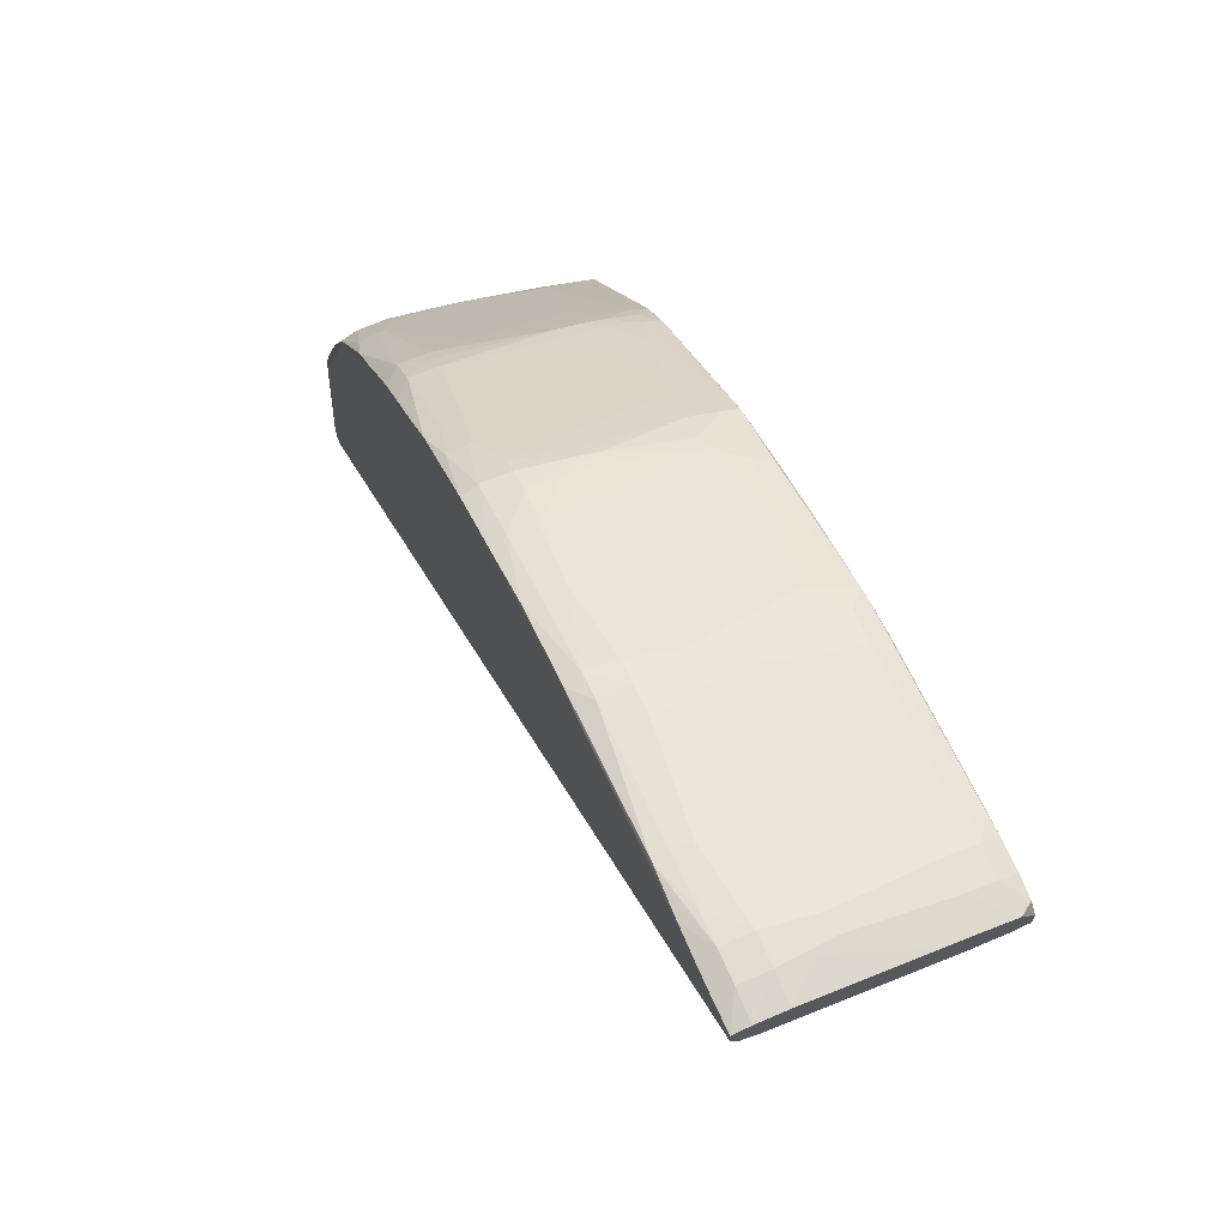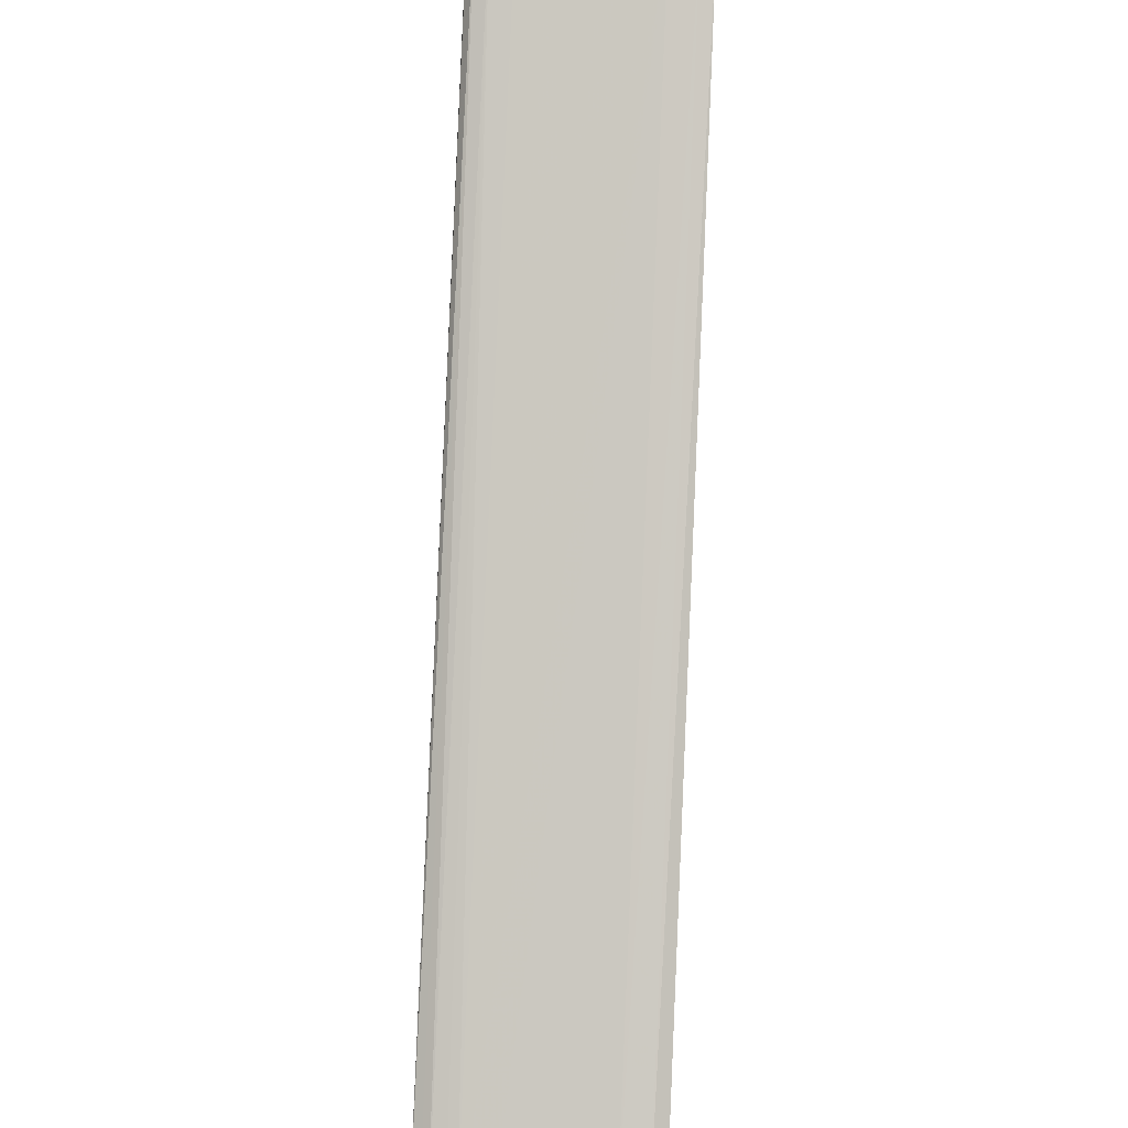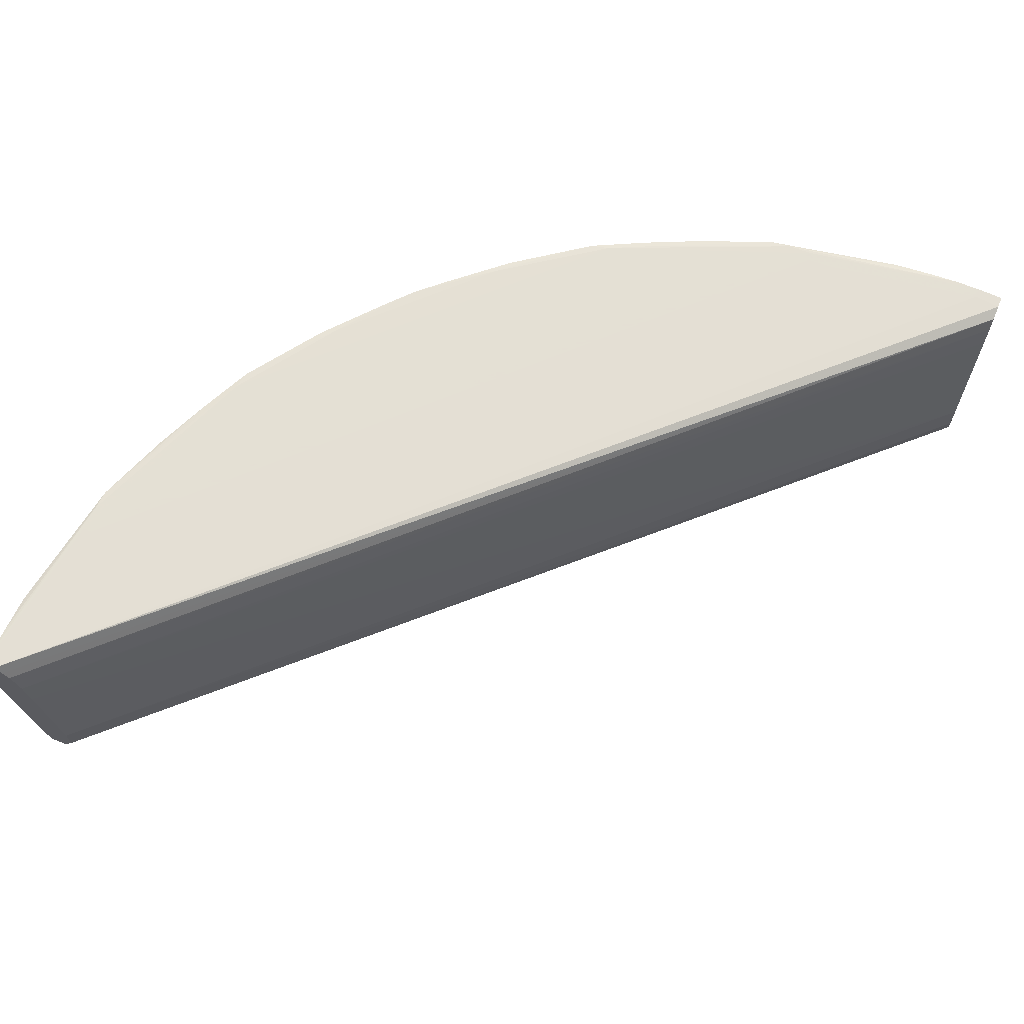
<metadata>
{"format":"obj","ext":"obj","renderer":"f3d","projection":"perspective","resolution":1024,"background":"white","views":[{"elev":69.0,"azim":-113.8,"up":"+Z"},{"elev":-50.1,"azim":-93.3,"up":"+Z"},{"elev":66.2,"azim":-158.1,"up":"+Y"}]}
</metadata>
<code>
v 0.417 0.2221 -0.008586
v 0.417 0.233 -0.008586
v 0.417 0.2177 -0.008586
v -0.02639 0.2176 0.4092
v 0.4239 0.2776 -0.008586
v -0.02639 0.2177 0.4092
v -0.02639 0.233 0.41
v 0.4226 0.2094 -0.008586
v -0.02639 0.2095 0.4105
v 0.4252 0.285 -0.008586
v -0.02639 0.2926 0.4199
v 0.4292 0.3086 -0.008586
v 0.4264 0.2926 -0.008586
v 0.4316 0.2094 -0.008586
v 0.4138 0.2088 0.04396
v 0.04848 0.2088 0.4093
v -0.02639 0.2094 0.4195
v -0.02639 0.3075 0.4224
v 0.431 0.3143 -0.008586
v -0.02639 0.3203 0.4249
v 0.4316 0.2094 -0.001022
v 0.4194 0.2088 0.04396
v 0.4331 0.2136 -0.008586
v 0.4134 0.2088 0.05891
v 0.06351 0.2088 0.4088
v 0.04848 0.2088 0.4148
v -0.02639 0.2094 0.4198
v 0.4338 0.3225 -0.008586
v -0.02639 0.3278 0.4282
v 0.4346 0.2177 -0.001022
v 0.4311 0.2098 0.009567
v 0.4176 0.2088 0.0889
v 0.418 0.2088 0.0739
v 0.4186 0.2088 0.05891
v 0.4346 0.2177 -0.008586
v 0.06351 0.2088 0.414
v 0.003534 0.2094 0.427
v -0.01145 0.2094 0.427
v -0.02209 0.2098 0.4265
v -0.02639 0.2095 0.4202
v 0.4376 0.3266 -0.008586
v -0.02639 0.3311 0.4357
v 0.4419 0.3314 -0.008586
v 0.4363 0.2252 -0.008586
v 0.438 0.2326 -0.001022
v 0.4326 0.2166 0.01433
v 0.4222 0.2177 0.0889
v 0.4159 0.21 0.1118
v 0.4167 0.2094 0.1039
v 0.4029 0.209 0.1339
v 0.3888 0.2088 0.1639
v 0.0785 0.2088 0.4135
v 0.003534 0.2177 0.4301
v 0.09348 0.2088 0.413
v 0.01413 0.2098 0.4265
v -0.01145 0.2177 0.4301
v -0.02639 0.2166 0.4281
v -0.02639 0.2159 0.4279
v -0.02639 0.3311 0.4424
v -0.01145 0.3314 0.4374
v 0.4287 0.3315 0.0739
v 0.4475 0.3314 -0.008586
v 0.438 0.2326 -0.008586
v 0.4341 0.2326 0.02897
v 0.4311 0.2235 0.0392
v 0.4318 0.2207 0.02897
v 0.4464 0.2814 -0.003736
v 0.4504 0.3076 -0.001022
v 0.426 0.2326 0.0889
v 0.4199 0.2177 0.1039
v 0.4016 0.2095 0.1437
v 0.417 0.2177 0.1145
v 0.387 0.2206 0.1892
v 0.3851 0.2106 0.1858
v 0.3871 0.2092 0.1758
v 0.3754 0.2089 0.1939
v 0.3478 0.2089 0.238
v 0.3038 0.2089 0.2844
v 0.289 0.2089 0.2992
v 0.1684 0.2088 0.3843
v 0.01889 0.2166 0.428
v 0.0335 0.2207 0.4272
v 0.003534 0.2326 0.4334
v 0.1385 0.209 0.3983
v 0.1085 0.2094 0.4121
v 0.1164 0.21 0.4114
v 0.09348 0.2177 0.4176
v -0.01145 0.2326 0.4334
v -0.02639 0.2326 0.4315
v -0.02639 0.3226 0.4444
v -0.01145 0.3226 0.4459
v -0.01145 0.3314 0.443
v 0.09348 0.3315 0.4236
v 0.0785 0.3315 0.4241
v 0.4281 0.3315 0.0889
v 0.434 0.3315 0.0739
v 0.4475 0.3314 -0.001022
v 0.4505 0.3226 -0.008586
v 0.4333 0.3315 0.0889
v 0.4464 0.2814 -0.008586
v 0.4484 0.3076 0.01397
v 0.439 0.2626 0.02897
v 0.432 0.2322 0.04409
v 0.4504 0.3076 -0.008586
v 0.4505 0.3226 -0.001022
v 0.4489 0.3226 0.01397
v 0.4461 0.3132 0.0388
v 0.4234 0.2326 0.1039
v 0.4308 0.2549 0.08169
v 0.431 0.2689 0.09748
v 0.4183 0.2329 0.1196
v 0.4151 0.2281 0.1251
v 0.4011 0.2237 0.1572
v 0.3848 0.2301 0.1992
v 0.3708 0.2101 0.2164
v 0.3721 0.2094 0.2088
v 0.3623 0.2092 0.2223
v 0.3425 0.2092 0.2487
v 0.3144 0.2091 0.2838
v 0.2884 0.2091 0.3098
v 0.2426 0.2089 0.3433
v 0.1984 0.2089 0.3708
v 0.1804 0.2092 0.3825
v 0.04372 0.2235 0.4265
v 0.0008266 0.2814 0.4418
v 0.01852 0.2326 0.4315
v 0.004934 0.2912 0.4429
v 0.1482 0.2095 0.397
v 0.1191 0.2177 0.4125
v 0.1085 0.2177 0.4153
v 0.1904 0.2106 0.3806
v 0.1938 0.2206 0.3824
v 0.09348 0.2326 0.4214
v -0.008789 0.2814 0.4418
v -0.01285 0.2912 0.4429
v -0.02639 0.2476 0.434
v -0.02639 0.3076 0.4439
v -0.01145 0.3076 0.4458
v 0.003534 0.3226 0.4459
v 0.003534 0.3314 0.443
v 0.09348 0.3315 0.4287
v 0.447 0.3311 0.01397
v 0.4328 0.3314 0.1039
v 0.3891 0.3315 0.2088
v 0.4386 0.3076 0.0889
v 0.4336 0.2776 0.0889
v 0.4463 0.3306 0.02897
v 0.4458 0.3302 0.0372
v 0.4472 0.3226 0.02897
v 0.446 0.3226 0.0388
v 0.4316 0.2788 0.103
v 0.4309 0.2846 0.1116
v 0.4314 0.2634 0.08756
v 0.4362 0.3076 0.1039
v 0.4213 0.2476 0.1189
v 0.4062 0.2326 0.1489
v 0.3877 0.2341 0.1941
v 0.3858 0.2401 0.2014
v 0.3854 0.2719 0.2156
v 0.3845 0.2626 0.2136
v 0.3829 0.2476 0.2104
v 0.3817 0.2341 0.2073
v 0.3567 0.2095 0.2326
v 0.372 0.2177 0.2179
v 0.327 0.221 0.2779
v 0.3131 0.2177 0.2942
v 0.3115 0.2097 0.2921
v 0.3024 0.2092 0.2978
v 0.2967 0.2097 0.3069
v 0.2533 0.2092 0.3379
v 0.2269 0.2092 0.3578
v 0.2134 0.2094 0.3675
v 0.2209 0.2101 0.3662
v 0.04862 0.2322 0.4274
v 0.003534 0.3076 0.4458
v 0.01852 0.3076 0.4439
v 0.06001 0.2369 0.4267
v 0.0785 0.2518 0.4268
v 0.06351 0.2776 0.433
v 0.1297 0.2281 0.4105
v 0.1242 0.2329 0.4138
v 0.1085 0.2326 0.4189
v 0.1617 0.2237 0.3966
v 0.2038 0.2301 0.3802
v 0.102 0.2689 0.4264
v 0.08624 0.2549 0.4262
v -0.02639 0.2959 0.4419
v 0.01852 0.3226 0.4443
v 0.04176 0.3302 0.4413
v 0.0335 0.3306 0.4417
v 0.01852 0.3311 0.4424
v 0.1085 0.3314 0.4282
v 0.2134 0.3315 0.3846
v 0.4319 0.3309 0.1151
v 0.4031 0.3313 0.1789
v 0.3478 0.3313 0.2679
v 0.3872 0.331 0.2189
v 0.4017 0.3308 0.1891
v 0.4361 0.3226 0.1039
v 0.4316 0.2926 0.1133
v 0.433 0.3226 0.1175
v 0.4328 0.3076 0.1165
v 0.4014 0.2966 0.1878
v 0.3865 0.2476 0.2029
v 0.3888 0.2772 0.2099
v 0.392 0.2926 0.2088
v 0.3864 0.2819 0.2172
v 0.3739 0.2326 0.2204
v 0.3682 0.2326 0.2279
v 0.3409 0.2249 0.2613
v 0.3152 0.2326 0.2969
v 0.3089 0.2326 0.3044
v 0.3063 0.2177 0.3017
v 0.2988 0.2177 0.3086
v 0.2371 0.2095 0.3522
v 0.2224 0.2177 0.3674
v 0.2824 0.221 0.3225
v 0.04335 0.3132 0.4415
v 0.09348 0.3076 0.434
v 0.09213 0.2634 0.4269
v 0.09348 0.2776 0.429
v 0.1385 0.2776 0.4158
v 0.1179 0.2926 0.427
v 0.1162 0.2846 0.4263
v 0.1535 0.2326 0.4016
v 0.1986 0.2341 0.3832
v 0.1984 0.2626 0.3883
v 0.2119 0.2341 0.3771
v 0.2201 0.2719 0.3809
v 0.2059 0.2401 0.3812
v 0.1076 0.2788 0.427
v 0.1085 0.3076 0.4317
v 0.0335 0.3226 0.4426
v 0.04335 0.3226 0.4415
v 0.1085 0.3226 0.4316
v 0.1196 0.3309 0.4273
v 0.1834 0.3313 0.3985
v 0.1937 0.3308 0.3972
v 0.2235 0.331 0.3827
v 0.2725 0.3313 0.3432
v 0.4161 0.3304 0.1573
v 0.3145 0.331 0.31
v 0.3281 0.331 0.295
v 0.3424 0.331 0.2785
v 0.3598 0.3312 0.2538
v 0.3566 0.3306 0.2624
v 0.3703 0.3271 0.2458
v 0.3886 0.3226 0.2209
v 0.4026 0.3226 0.1911
v 0.4164 0.3115 0.1579
v 0.4071 0.3076 0.1789
v 0.4165 0.3226 0.1582
v 0.3945 0.3076 0.2088
v 0.4023 0.3076 0.1902
v 0.3887 0.3076 0.2207
v 0.3834 0.3076 0.2282
v 0.3818 0.2926 0.2262
v 0.3716 0.2661 0.2324
v 0.3568 0.2505 0.2476
v 0.3284 0.2326 0.2797
v 0.3227 0.2326 0.2872
v 0.3208 0.2627 0.2977
v 0.3215 0.2776 0.3007
v 0.3159 0.2474 0.2999
v 0.3114 0.2523 0.3069
v 0.3102 0.2423 0.3057
v 0.3015 0.2326 0.3106
v 0.225 0.2326 0.3693
v 0.2659 0.2249 0.3363
v 0.1625 0.3115 0.4119
v 0.1211 0.3076 0.4283
v 0.2144 0.2772 0.3842
v 0.2134 0.2926 0.3874
v 0.1948 0.3076 0.3978
v 0.2217 0.2819 0.3818
v 0.2134 0.3076 0.3899
v 0.122 0.3226 0.4285
v 0.1619 0.3304 0.4115
v 0.1957 0.3226 0.3981
v 0.2255 0.3226 0.3841
v 0.2504 0.3271 0.3657
v 0.2669 0.3306 0.352
v 0.2831 0.331 0.3378
v 0.2583 0.3312 0.3552
v 0.2996 0.331 0.3235
v 0.3096 0.3226 0.3201
v 0.3172 0.3226 0.3126
v 0.3246 0.3226 0.305
v 0.3573 0.3226 0.2633
v 0.3709 0.3171 0.2464
v 0.3709 0.3147 0.2464
v 0.3749 0.3088 0.2395
v 0.3596 0.2776 0.2512
v 0.3448 0.2626 0.2665
v 0.3421 0.2926 0.278
v 0.3289 0.2926 0.2952
v 0.3246 0.3076 0.3047
v 0.3093 0.3076 0.3201
v 0.3073 0.2926 0.3186
v 0.3045 0.2474 0.3114
v 0.3141 0.2776 0.3095
v 0.3053 0.2776 0.317
v 0.2938 0.2476 0.3197
v 0.2917 0.2326 0.3181
v 0.2307 0.2926 0.3773
v 0.2274 0.2772 0.3766
v 0.2422 0.2326 0.3561
v 0.2385 0.2776 0.3683
v 0.2327 0.3076 0.3788
v 0.2745 0.2326 0.3314
v 0.1628 0.3226 0.412
v 0.2232 0.2926 0.3828
v 0.2252 0.3076 0.3841
v 0.251 0.3147 0.3663
v 0.251 0.3171 0.3663
v 0.2679 0.3226 0.3528
v 0.3172 0.3076 0.3126
v 0.3304 0.3076 0.2973
v 0.3569 0.3076 0.2627
v 0.3602 0.2935 0.2547
v 0.3156 0.2926 0.311
v 0.3018 0.3076 0.3259
v 0.2592 0.2935 0.3556
v 0.2569 0.3088 0.3606
v 0.2748 0.3076 0.3466
f 1 2 5
f 1 5 10
f 1 10 13
f 1 13 12
f 1 12 19
f 1 19 28
f 1 28 41
f 1 41 43
f 1 43 62
f 1 62 98
f 1 98 104
f 1 104 100
f 1 100 63
f 1 63 44
f 1 44 35
f 1 35 23
f 1 23 14
f 1 14 8
f 1 8 3
f 1 3 4
f 1 4 6
f 1 6 2
f 2 6 7
f 2 7 5
f 3 8 9
f 3 9 4
f 4 9 17
f 4 17 27
f 4 27 40
f 4 40 58
f 4 58 57
f 4 57 89
f 4 89 136
f 4 136 187
f 4 187 137
f 4 137 90
f 4 90 59
f 4 59 42
f 4 42 29
f 4 29 20
f 4 20 18
f 4 18 11
f 4 11 7
f 4 7 6
f 5 7 10
f 7 11 12
f 7 12 13
f 7 13 10
f 8 14 22
f 8 22 15
f 8 15 9
f 9 16 17
f 9 15 16
f 11 18 12
f 12 18 20
f 12 20 19
f 14 21 22
f 14 23 21
f 15 22 34
f 15 34 24
f 15 24 16
f 16 25 36
f 16 36 26
f 16 26 27
f 16 27 17
f 16 24 25
f 19 20 28
f 20 29 28
f 21 23 30
f 21 30 31
f 21 31 32
f 21 32 33
f 21 33 34
f 21 34 22
f 23 35 30
f 24 34 33
f 24 33 52
f 24 52 36
f 24 36 25
f 26 37 38
f 26 38 27
f 26 36 37
f 27 38 39
f 27 39 40
f 28 29 41
f 29 42 43
f 29 43 41
f 30 35 44
f 30 44 45
f 30 45 46
f 30 46 31
f 31 46 47
f 31 47 48
f 31 48 49
f 31 49 32
f 32 49 50
f 32 50 51
f 32 51 33
f 33 51 52
f 36 52 37
f 37 53 56
f 37 56 38
f 37 52 54
f 37 54 55
f 37 55 53
f 38 56 39
f 39 56 57
f 39 57 58
f 39 58 40
f 42 59 92
f 42 92 60
f 42 60 43
f 43 61 96
f 43 96 62
f 43 60 61
f 44 63 45
f 45 64 65
f 45 65 66
f 45 66 46
f 45 63 100
f 45 100 67
f 45 67 68
f 45 68 101
f 45 101 64
f 46 66 47
f 47 66 65
f 47 65 69
f 47 69 70
f 47 70 48
f 48 71 49
f 48 70 72
f 48 72 73
f 48 73 74
f 48 74 71
f 49 71 50
f 50 71 75
f 50 75 51
f 51 75 76
f 51 76 77
f 51 77 78
f 51 78 79
f 51 79 80
f 51 80 52
f 52 80 54
f 53 55 81
f 53 81 82
f 53 82 83
f 53 83 88
f 53 88 56
f 54 80 84
f 54 84 85
f 54 85 55
f 55 85 86
f 55 86 87
f 55 87 81
f 56 88 57
f 57 88 89
f 59 90 91
f 59 91 92
f 60 92 141
f 60 141 93
f 60 93 94
f 60 94 61
f 61 95 99
f 61 99 96
f 61 94 95
f 62 97 105
f 62 105 98
f 62 96 99
f 62 99 97
f 64 101 102
f 64 102 103
f 64 103 65
f 65 103 69
f 67 100 104
f 67 104 68
f 68 104 98
f 68 98 105
f 68 105 106
f 68 106 107
f 68 107 101
f 69 108 70
f 69 103 109
f 69 109 110
f 69 110 108
f 70 108 72
f 71 74 75
f 72 111 112
f 72 112 113
f 72 113 73
f 72 108 111
f 73 114 115
f 73 115 74
f 73 113 114
f 74 115 75
f 75 115 116
f 75 116 76
f 76 116 117
f 76 117 77
f 77 118 119
f 77 119 78
f 77 117 118
f 78 119 79
f 79 120 121
f 79 121 80
f 79 119 120
f 80 121 122
f 80 122 123
f 80 123 84
f 81 87 82
f 82 124 83
f 82 87 124
f 83 125 134
f 83 134 88
f 83 124 126
f 83 126 127
f 83 127 125
f 84 128 85
f 84 123 128
f 85 128 86
f 86 129 130
f 86 130 87
f 86 128 131
f 86 131 132
f 86 132 129
f 87 130 133
f 87 133 124
f 88 134 135
f 88 135 136
f 88 136 89
f 90 137 138
f 90 138 91
f 91 138 175
f 91 175 139
f 91 139 140
f 91 140 92
f 92 140 141
f 93 141 99
f 93 99 95
f 93 95 94
f 97 142 105
f 97 99 143
f 97 143 142
f 99 141 144
f 99 144 143
f 101 107 102
f 102 107 103
f 103 107 145
f 103 145 146
f 103 146 109
f 105 142 147
f 105 147 148
f 105 148 106
f 106 149 107
f 106 148 149
f 107 149 150
f 107 150 145
f 108 110 151
f 108 151 152
f 108 152 111
f 109 153 110
f 109 146 153
f 110 153 146
f 110 146 145
f 110 145 154
f 110 154 151
f 111 152 155
f 111 155 156
f 111 156 113
f 111 113 112
f 113 156 157
f 113 157 114
f 114 157 158
f 114 158 159
f 114 159 160
f 114 160 161
f 114 161 162
f 114 162 115
f 115 163 117
f 115 117 116
f 115 162 164
f 115 164 165
f 115 165 166
f 115 166 167
f 115 167 163
f 117 163 118
f 118 167 119
f 118 163 167
f 119 167 168
f 119 168 120
f 120 168 169
f 120 169 170
f 120 170 121
f 121 170 171
f 121 171 122
f 122 171 172
f 122 172 123
f 123 172 173
f 123 173 131
f 123 131 128
f 124 133 174
f 124 174 126
f 125 127 175
f 125 175 138
f 125 138 134
f 126 176 127
f 126 174 177
f 126 177 178
f 126 178 179
f 126 179 176
f 127 176 175
f 129 180 181
f 129 181 182
f 129 182 130
f 129 132 183
f 129 183 180
f 130 182 133
f 131 173 132
f 132 173 184
f 132 184 183
f 133 182 185
f 133 185 186
f 133 186 178
f 133 178 177
f 133 177 174
f 134 138 135
f 135 138 137
f 135 137 187
f 135 187 136
f 139 175 188
f 139 188 189
f 139 189 190
f 139 190 191
f 139 191 140
f 140 191 192
f 140 192 141
f 141 192 193
f 141 193 144
f 142 143 147
f 143 194 148
f 143 148 147
f 143 144 195
f 143 195 194
f 144 196 197
f 144 197 198
f 144 198 195
f 144 193 196
f 145 150 199
f 145 199 154
f 148 199 150
f 148 150 149
f 148 194 199
f 151 154 152
f 152 154 200
f 152 200 155
f 154 201 202
f 154 202 200
f 154 199 201
f 155 200 156
f 156 200 203
f 156 203 204
f 156 204 157
f 157 204 158
f 158 204 159
f 159 204 205
f 159 205 206
f 159 206 207
f 159 207 208
f 159 208 160
f 160 208 164
f 160 164 161
f 161 164 162
f 164 208 209
f 164 209 210
f 164 210 165
f 165 210 211
f 165 211 166
f 166 212 213
f 166 213 167
f 166 211 212
f 167 213 169
f 167 169 168
f 169 214 173
f 169 173 215
f 169 215 170
f 169 213 214
f 170 215 171
f 171 173 172
f 171 215 173
f 173 216 184
f 173 214 217
f 173 217 216
f 175 176 218
f 175 218 188
f 176 179 219
f 176 219 218
f 178 186 220
f 178 220 221
f 178 221 179
f 179 221 219
f 180 183 181
f 181 222 223
f 181 223 224
f 181 224 182
f 181 183 225
f 181 225 226
f 181 226 227
f 181 227 222
f 182 224 185
f 183 184 226
f 183 226 225
f 184 228 229
f 184 229 230
f 184 230 226
f 184 216 228
f 185 231 232
f 185 232 219
f 185 219 221
f 185 221 220
f 185 220 186
f 185 224 231
f 188 218 233
f 188 233 189
f 189 233 234
f 189 234 235
f 189 235 236
f 189 236 192
f 189 192 190
f 190 192 191
f 192 236 237
f 192 237 193
f 193 237 238
f 193 238 239
f 193 239 240
f 193 240 196
f 194 201 199
f 194 195 198
f 194 198 241
f 194 241 201
f 196 242 243
f 196 243 244
f 196 244 245
f 196 245 197
f 196 240 242
f 197 245 244
f 197 244 246
f 197 246 247
f 197 247 248
f 197 248 198
f 198 249 241
f 198 248 249
f 200 202 250
f 200 250 251
f 200 251 203
f 201 252 250
f 201 250 202
f 201 241 252
f 203 251 206
f 203 206 204
f 204 206 205
f 206 253 207
f 206 251 254
f 206 254 253
f 207 253 255
f 207 255 256
f 207 256 257
f 207 257 208
f 208 257 209
f 209 257 258
f 209 258 259
f 209 259 260
f 209 260 210
f 210 260 261
f 210 261 211
f 211 261 262
f 211 262 263
f 211 263 264
f 211 264 265
f 211 265 266
f 211 266 212
f 212 266 267
f 212 267 214
f 212 214 213
f 214 267 217
f 216 268 228
f 216 217 269
f 216 269 268
f 217 267 269
f 218 234 233
f 218 219 234
f 219 232 235
f 219 235 234
f 222 227 270
f 222 270 223
f 223 271 232
f 223 232 224
f 223 270 271
f 224 232 231
f 226 230 227
f 227 230 272
f 227 272 273
f 227 273 274
f 227 274 270
f 228 268 229
f 229 268 275
f 229 275 276
f 229 276 273
f 229 273 272
f 229 272 230
f 232 271 277
f 232 277 235
f 235 277 236
f 236 277 278
f 236 278 238
f 236 238 237
f 238 278 279
f 238 279 280
f 238 280 239
f 239 280 281
f 239 281 282
f 239 282 283
f 239 283 284
f 239 284 240
f 240 284 283
f 240 283 285
f 240 285 242
f 241 249 252
f 242 286 287
f 242 287 288
f 242 288 243
f 242 285 286
f 243 288 244
f 244 288 246
f 246 288 247
f 247 288 289
f 247 289 290
f 247 290 248
f 248 290 291
f 248 291 255
f 248 255 253
f 248 253 249
f 249 253 250
f 249 250 252
f 250 253 254
f 250 254 251
f 255 291 256
f 256 291 292
f 256 292 257
f 257 292 258
f 258 292 293
f 258 293 259
f 259 293 294
f 259 294 260
f 260 294 295
f 260 295 296
f 260 296 262
f 260 262 261
f 262 296 263
f 263 297 264
f 263 296 318
f 263 318 297
f 264 297 265
f 265 298 299
f 265 299 300
f 265 300 267
f 265 267 266
f 265 297 301
f 265 301 298
f 267 300 302
f 267 302 303
f 267 303 304
f 267 304 269
f 268 305 306
f 268 306 275
f 268 269 307
f 268 307 308
f 268 308 309
f 268 309 305
f 269 304 310
f 269 310 307
f 270 274 276
f 270 276 279
f 270 279 311
f 270 311 277
f 270 277 271
f 273 276 274
f 275 312 276
f 275 306 309
f 275 309 312
f 276 312 313
f 276 313 280
f 276 280 279
f 277 311 278
f 278 311 279
f 280 313 314
f 280 314 315
f 280 315 281
f 281 315 316
f 281 316 286
f 281 286 282
f 282 285 283
f 282 286 285
f 286 314 298
f 286 298 317
f 286 317 287
f 286 316 315
f 286 315 314
f 287 317 288
f 288 317 297
f 288 297 291
f 288 291 290
f 288 290 289
f 291 297 318
f 291 318 319
f 291 319 292
f 292 319 320
f 292 320 293
f 293 320 295
f 293 295 294
f 295 320 319
f 295 319 318
f 295 318 296
f 297 317 321
f 297 321 301
f 298 314 322
f 298 322 299
f 298 301 321
f 298 321 317
f 299 322 323
f 299 323 308
f 299 308 310
f 299 310 303
f 299 303 302
f 299 302 300
f 303 310 304
f 305 309 306
f 307 310 308
f 308 323 309
f 309 323 314
f 309 314 313
f 309 313 312
f 314 323 324
f 314 324 322
f 322 324 325
f 322 325 323
f 323 325 324

</code>
